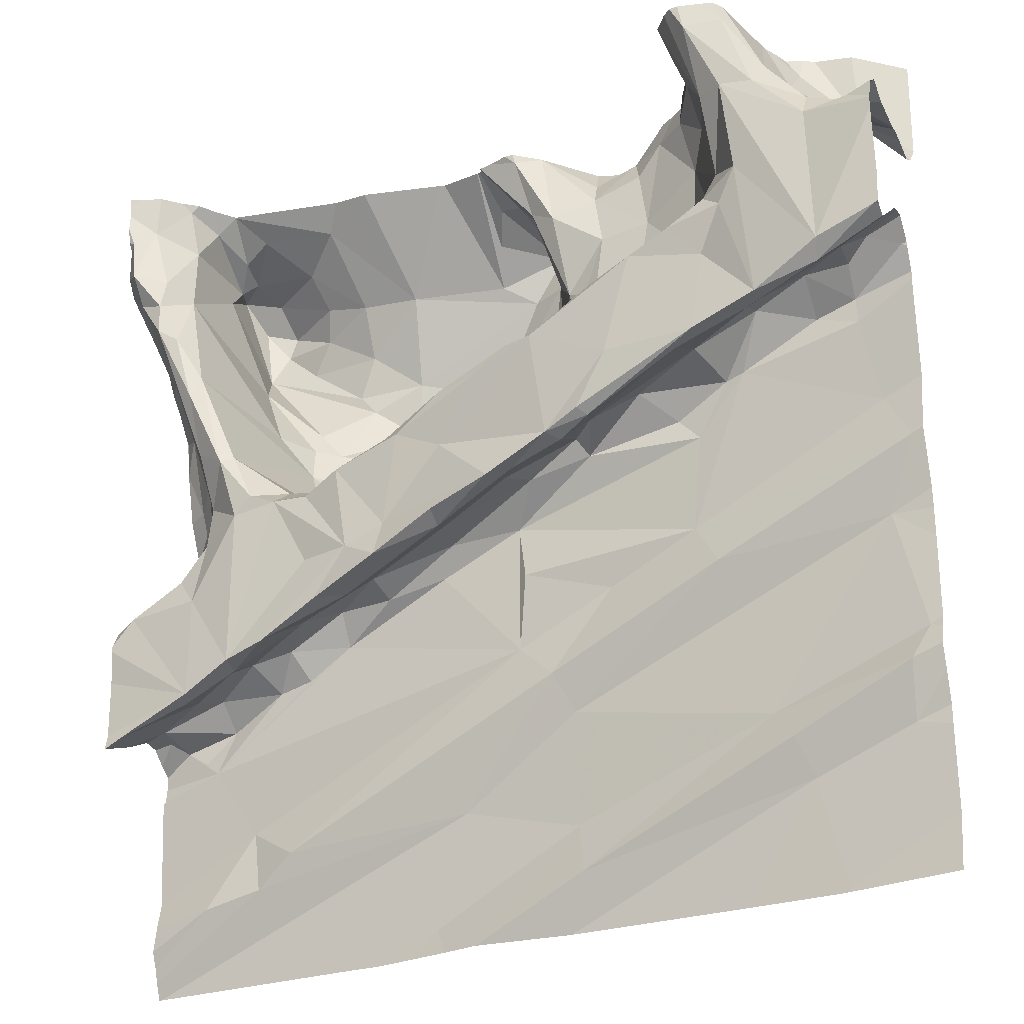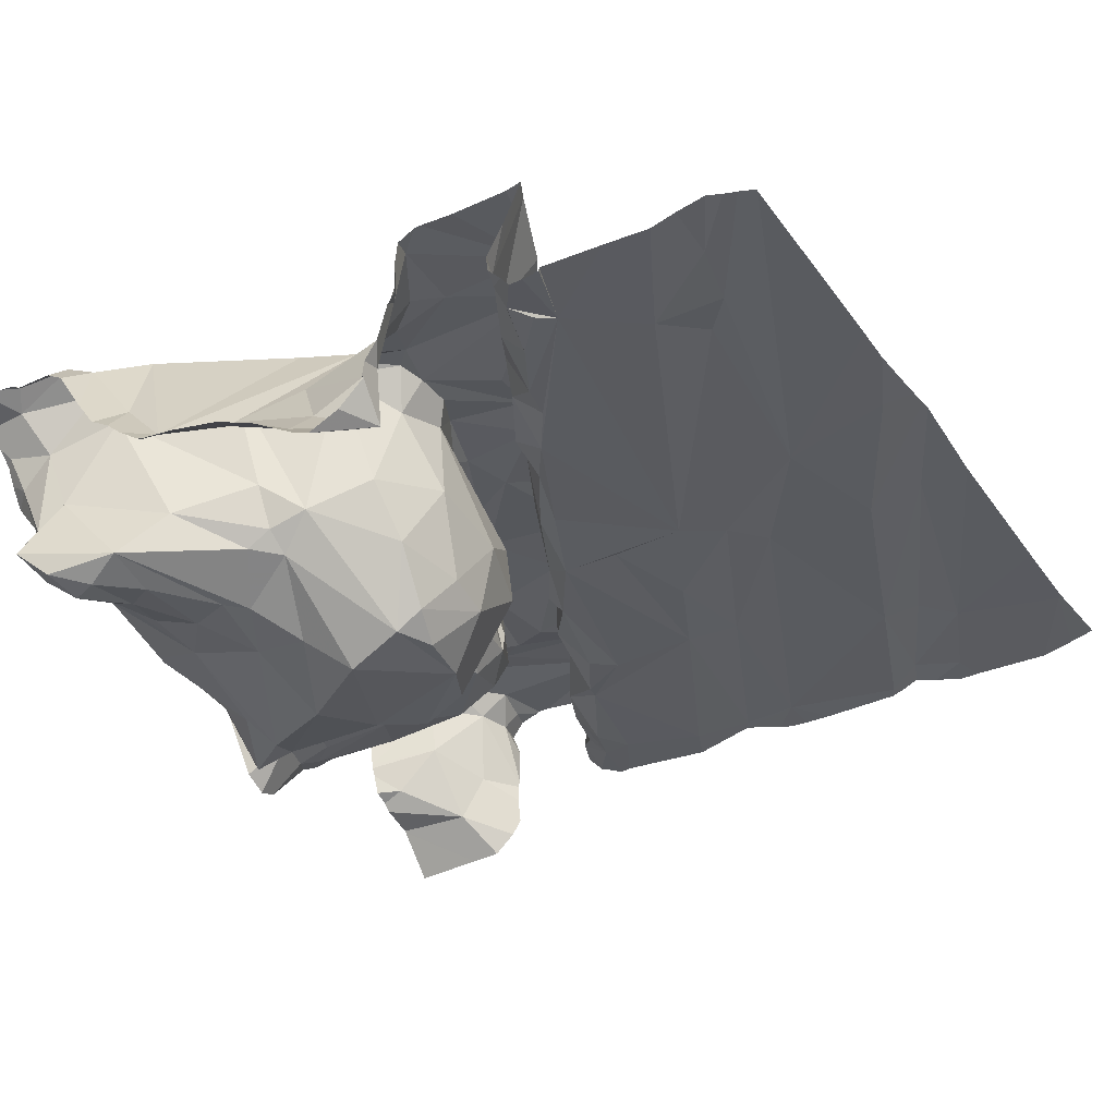
<metadata>
{"format":"obj","ext":"obj","renderer":"f3d","projection":"perspective","resolution":1024,"background":"white","views":[{"elev":-25.4,"azim":21.9,"up":"+Y"},{"elev":-40.6,"azim":-60.5,"up":"+Z"}]}
</metadata>
<code>
v -33.76 237.8 502.7
v -33.76 237.6 502.6
v -33.76 237.5 502.7
v -35.51 236.7 502.2
v -33.76 237.8 502.4
v -35.64 238.1 502.5
v -33.76 237.8 502.5
v -35.52 236.4 502.2
v -33.76 237.8 502.7
v -35.38 236.4 502.2
v -35.41 236.6 502.2
v -35.29 236.5 502.2
v -33.76 237.5 502.5
v -33.76 237 502.4
v -34.86 236.5 502.3
v -33.76 237 502.4
v -35.56 238.1 502.5
v -35.52 238.1 502.4
v -35.59 238.1 502.5
v -34.71 236.9 502.3
v -34.63 236.8 502.3
v -34.6 236.2 502.3
v -35.5 238.1 502.4
v -34.93 236.3 502.2
v -34.59 236.4 502.3
v -34.57 236.3 502.3
v -34.08 236.5 502.4
v -34.05 236.4 502.4
v -34.58 236.7 502.3
v -34.13 236.6 502.4
v -35.46 238.1 502.3
v -35.46 238.1 502.3
v -33.99 236.2 502.4
v -35.2 238.1 502.3
v -34.86 236.2 502.3
v -34.99 236.2 502.2
v -33.83 236.5 502.4
v -33.82 236.6 502.5
v -34.82 236.2 502.3
v -34.62 236.2 502.3
v -35.31 237.5 502.1
v -35.31 237.6 502.1
v -35.26 237.5 502.1
v -33.76 237.5 502.7
v -33.76 237.1 502.5
v -35.16 237 502.2
v -35.26 236.9 502.2
v -35.29 236.9 502.3
v -35.62 237.4 502.1
v -33.76 236.9 502.4
v -33.76 237.5 502.7
v -35.62 236.7 502.4
v -35.55 236.7 502.2
v -35.47 236.8 502.2
v -35.6 236.8 502.2
v -35.61 236.8 502.3
v -35.51 237.1 502.4
v -35.42 237.2 502.5
v -35.49 237.1 502.5
v -33.76 236.7 502.4
v -35.66 237.6 502.2
v -35.34 236.9 502.5
v -35.45 236.8 502.5
v -35.1 237.2 502.3
v -35.23 237.3 502.4
v -35.24 237.3 502.3
v -35.58 237.1 502
v -35.62 237.1 502
v -35.62 237.3 502.1
v -35.62 237.1 502.1
v -35.57 237.1 502.2
v -35.63 236.8 502.2
v -35.57 237.2 502.1
v -35.51 237.3 502.3
v -33.76 237.4 502.5
v -33.76 237.6 502.5
v -33.76 236.7 502.4
v -34.66 238.1 502.3
v -35.56 237.1 502.3
v -35.4 236.9 502.3
v -35.35 236.9 502.4
v -35.37 236.9 502.3
v -35.57 237.4 502.2
v -35.64 237 502.3
v -35.51 236.8 502.3
v -35.47 236.8 502.4
v -35.48 236.9 502.2
v -35.34 236.9 502.2
v -35.25 236.9 502.5
v -35.15 237.1 502.5
v -35.33 237.2 502.5
v -35.37 237.3 502.5
v -35.29 237.2 502.5
v -33.76 237.5 502.5
v -35.35 237.4 502.5
v -35.63 237.6 502.2
v -35.44 237.4 502.5
v -35.44 237 502.5
v -35.61 237 502.4
v -35.3 237.4 502.2
v -35.46 237.5 502.5
v -35.23 237.2 502.5
v -35.42 237.3 502.4
v -33.76 237 502.5
v -33.76 237.1 502.5
v -35.22 237 502.4
v -33.76 237.3 502.5
v -35.44 237.6 502.5
v -35.55 237.7 502.5
v -35.36 237.5 502.2
v -35.44 237.7 502.2
v -35.15 237 502.3
v -34.53 237.6 502.4
v -34.54 237.5 502.4
v -34.72 237.4 502.1
v -34.67 237.5 502
v -34.6 237.5 502.1
v -34.83 237.4 502
v -35.04 237.4 502
v -35.02 237.5 502
v -34.49 237 502.3
v -35.09 237.6 502
v -34.96 237.3 502
v -35.04 237.3 502
v -34.89 237.3 502.1
v -34.87 237.1 502.3
v -34.91 237.1 502.3
v -35.04 237 502.3
v -35.06 237.2 502.5
v -35.11 237.2 502.5
v -34.94 237.3 502.5
v -34.95 237.1 502.5
v -34.95 237 502.6
v -35.04 237.1 502.5
v -34.63 237.2 502.6
v -34.51 237.2 502.6
v -34.69 237.2 502.5
v -34.74 237.3 502.3
v -34.59 237.4 502.3
v -34.57 237.5 502.4
v -34.38 237.5 502.4
v -34.57 237.5 502.5
v -34.75 237.6 502
v -35.15 237.3 502.1
v -34.99 237.3 502.1
v -34.65 237.3 502.4
v -34.81 237.2 502.3
v -35.05 237.1 502.4
v -34.9 237.2 502.3
v -34.31 237.3 502.4
v -34.52 237.3 502.4
v -34.38 237.4 502.4
v -34.39 237.4 502.7
v -34.53 237.2 502.6
v -34.57 237.4 502.6
v -34.04 237.4 502.7
v -34.18 237.3 502.7
v -34.16 237.5 502.7
v -34.23 237.3 502.7
v -34.23 237.4 502.5
v -34.49 237.3 502.5
v -34.42 237.5 502.6
v -34.54 237.5 502.6
v -34.45 237.2 502.6
v -34.11 237.5 502.5
v -34.1 237.5 502.5
v -34.43 237.2 502.6
v -34.29 237 502.4
v -34.26 237.2 502.4
v -34.15 237.4 502.4
v -34.8 237.3 502.6
v -34.71 237.4 502.6
v -35.11 237 502.5
v -34.72 237.1 502.3
v -34.84 237.1 502.4
v -34.65 237.2 502.4
v -34.81 237.1 502.5
v -35.06 237 502.5
v -35.15 237.2 502.5
v -34.9 237.3 502.6
v -34.8 237.4 502.6
v -34.07 237.4 502.7
v -34.19 237.4 502.4
v -34.63 237.4 502.6
v -34.81 237.1 502.6
v -34.67 237.1 502.6
v -34.23 236.9 502.4
v -34.69 237 502.3
v -34.54 237.3 502.4
v -33.85 237 502.4
v -34.37 237.5 502.5
v -34.23 237.6 502.5
v -34.42 237.6 502.4
v -34.32 237.6 502.7
v -33.98 237.5 502.4
v -34.11 237.6 502.7
v -34.56 237.6 502.3
v -33.89 237.5 502.7
v -34.6 236.2 502.3
v -33.78 237.1 502.5
v -33.85 237.2 502.4
v -34.21 236.2 502.3
v -33.79 236.7 502.4
v -33.77 237.5 502.8
v -33.9 237.4 502.7
v -34.01 236.2 502.4
v -34.91 236.2 502.3
v -34 236.2 502.4
v -33.88 237.4 502.5
v -33.89 237.5 502.4
v -33.98 237.5 502.5
v -33.89 237.5 502.5
v -34 236.2 502.4
v -33.76 236.2 502.4
v -33.77 237.6 502.5
v -33.88 237.5 502.6
v -35.6 238 502.5
v -35.55 237.9 502.5
v -35.63 237.9 502.5
v -33.76 236.7 502.5
v -33.76 236.3 502.4
v -35.49 237.8 502.1
v -35.51 237.9 502
v -35.55 238 502.1
v -35.46 238 502.1
v -35.51 237.9 502.2
v -35.52 238 502.2
v -35.49 238 502.2
v -35.62 237.8 502.5
v -35.46 237.9 502
v -35.37 237.8 502
v -35.2 237.9 502.1
v -35.19 237.8 502.1
v -35.32 237.9 502.1
v -35.5 237.7 502.5
v -35.65 238 502.5
v -35.44 237.9 502
v -35.56 237.8 502.5
v -33.76 236.6 502.4
v -35.46 238.1 502.3
v -35.53 238 502.4
v -33.76 236.3 502.4
v -35.51 237.8 502.4
v -35.54 238.1 502.4
v -35.51 238.1 502.3
v -35.41 238.1 502.3
v -35.48 238 502.2
v -35.62 237.7 502.3
v -35.24 238.1 502.3
v -33.76 236.5 502.4
v -33.76 236.6 502.4
v -35.23 237.7 502.1
v -35.19 237.7 502.1
v -35.33 238 502.2
v -35.31 237.9 502.1
v -34.66 238.1 502.3
v -34.53 238 502.3
v -34.7 238 502.1
v -34.67 238 502.2
v -34.7 237.9 502.1
v -34.89 237.7 502
v -34.68 238 502.3
v -34.65 237.8 502.2
v -34.38 237.8 502.3
v -34.24 237.9 502.4
v -34.26 237.7 502.4
v -34.55 237.7 502.3
v -34.5 237.8 502.3
v -34.59 237.7 502.3
v -34.68 237.7 502.1
v -34.73 238 502.3
v -34.82 238 502.2
v -34.79 238 502.2
v -34.52 238 502.3
v -34.84 237.9 502.1
v -35.08 237.7 502
v -34.77 237.9 502
v -34.43 238.1 502.3
v -34.14 237.9 502.7
v -34.09 237.9 502.7
v -34.13 237.7 502.6
v -34.15 237.7 502.7
v -34.23 237.6 502.7
v -34.07 237.7 502.7
v -34.02 237.9 502.7
v -34.16 238.1 502.8
v -34.15 237.7 502.6
v -34.25 237.6 502.5
v -34.71 238.1 502.3
v -34.23 238.1 502.5
v -34.62 237.9 502.3
v -34.29 238.1 502.4
v -34.35 238.1 502.3
v -34.41 238 502.3
v -34.21 238 502.5
v -34 238 502.7
v -34.08 238.1 502.7
v -35.06 237.9 502.1
v -33.85 237.9 502.5
v -35.66 236.2 502.1
v -34.66 238.1 502.3
v -33.84 237.6 502.5
v -33.82 237.8 502.7
v -34.61 236.2 502.3
v -34.66 238.1 502.3
v -33.91 237.9 502.7
v -33.91 237.8 502.7
v -34.82 238.1 502.3
v -34.83 238.1 502.3
v -35.08 236.2 502.2
v -33.85 236.2 502.4
v -34.5 238.1 502.2
v -33.98 238.1 502.5
v -34.83 238.1 502.3
v -33.83 237.8 502.7
v -34.61 236.2 502.3
v -34.92 238.1 502.3
v -35.67 236.2 502.1
v -33.97 238 502.6
v -35.17 236.2 502.2
v -33.85 237.9 502.4
v -35.67 236.7 502.2
v -35.67 236.7 502.2
v -35.67 236.3 502.2
v -35.67 236.4 502.2
v -35.67 236.3 502.2
v -35.67 236.2 502.1
v -35.67 236.4 502.1
v -35.67 236.5 502.2
v -35.46 238.1 502.3
v -34.56 238.1 502.2
v -35.67 237.4 502.1
v -35.67 237.5 502.1
v -35.67 236.7 502.4
v -35.67 236.7 502.4
v -35.67 237.5 502.1
v -35.67 237.6 502.2
v -35.67 237.2 502
v -35.67 237.2 502
v -35.67 236.7 502.2
v -35.67 236.7 502.2
v -35.67 237.1 502.1
v -35.67 237.1 502.1
v -35.67 236.8 502.2
v -35.67 237.3 502.1
v -35.67 236.7 502.2
v -35.67 237 502.2
v -35.67 237.1 502.1
v -35.67 236.7 502.4
v -35.67 236.9 502.4
v -35.67 237.5 502.1
v -35.67 236.8 502.2
v -35.67 236.8 502.3
v -35.67 236.7 502.3
v -35.67 236.9 502.4
v -35.67 237 502.4
v -35.67 237 502.4
v -35.67 237 502.4
v -35.67 237 502.3
v -35.67 237.2 502
v -35.67 237.1 502
v -35.67 237 502.2
v -35.67 238.1 502.5
v -35.67 237.6 502.2
v -35.67 237.9 502.5
v -35.67 238 502.5
v -35.67 237.7 502.2
v -35.67 237.7 502.2
v -35.67 237.8 502.3
v -35.67 237.9 502.5
v -35.67 238 502.5
v -35.67 238 502.5
v -35.67 238.1 502.5
v -35.67 237.6 502.2
v -35.67 237.7 502.3
v -33.76 237.8 502.8
v -33.76 237.6 502.5
v -33.76 237.8 502.5
v -33.76 237.8 502.5
v -33.76 237.6 502.6
v -33.76 237.6 502.5
v -33.76 237.6 502.5
v -33.76 237.8 502.6
v -33.76 237.8 502.6
v -33.76 237.7 502.8
v -33.76 237.6 502.7
v -33.76 237.5 502.8
v -33.76 237.5 502.8
v -33.76 237.8 502.8
v -33.76 237.8 502.7
v -33.76 237.8 502.7
v -33.76 238 502.3
v -33.76 237.9 502.3
v -33.76 237.8 502.4
v -34.45 238.1 502.2
v -34.81 238.1 502.3
v -34.81 238.1 502.3
v -34.78 238.1 502.3
v -34.24 238.1 502.6
v -34.23 238.1 502.5
v -34.72 238.1 502.3
v -34.31 238.1 502.4
v -34.28 238.1 502.4
v -34.27 238.1 502.4
v -34.74 238.1 502.3
v -34.19 238.1 502.7
v -34.17 238.1 502.7
v -34.21 238.1 502.7
v -34.24 238.1 502.7
v -34.09 238.1 502.7
v -34.08 238.1 502.7
v -34.12 238.1 502.7
v -34.04 238.1 502.5
v -35.12 238.1 502.3
v -34.93 238.1 502.3
v -34.42 238.1 502.2
v -34.34 238.1 502.3
v -33.97 238.1 502.5
v -34.01 238.1 502.5
v -34.02 238.1 502.5
v -33.87 238.1 502.4
v -34.04 238.1 502.5
v -33.95 238.1 502.4
v -35.67 238.1 502.5
v -33.86 238.1 502.4
v -33.77 238.1 502.3
v -33.76 238.1 502.3
f 408 279 406
f 388 204 387
f 10 8 326
f 387 204 44
f 325 11 328
f 328 4 329
f 12 11 10
f 8 10 11
f 15 12 10
f 15 10 327
f 12 21 20
f 12 15 21
f 24 15 320
f 39 25 35
f 305 256 301
f 22 26 39
f 35 24 207
f 15 24 25
f 28 27 26
f 25 29 15
f 30 25 26
f 21 15 29
f 301 256 78
f 26 27 30
f 28 22 199
f 33 28 202
f 78 256 331
f 26 22 28
f 331 257 312
f 407 286 297
f 220 37 239
f 250 33 242
f 28 37 38
f 28 33 37
f 203 38 220
f 38 27 28
f 30 27 38
f 42 41 43
f 47 46 48
f 386 198 204
f 406 286 407
f 55 54 56
f 58 57 59
f 65 64 66
f 68 67 69
f 67 70 71
f 338 68 339
f 340 72 341
f 56 72 55
f 73 71 74
f 385 198 386
f 67 71 73
f 384 315 390
f 69 49 332
f 71 79 57
f 81 80 82
f 405 289 401
f 4 55 340
f 54 53 4
f 73 83 69
f 70 84 71
f 383 315 384
f 56 85 52
f 63 52 86
f 54 87 56
f 54 4 88
f 47 88 4
f 82 88 48
f 4 53 55
f 62 89 90
f 92 91 93
f 404 292 400
f 95 92 93
f 88 47 48
f 55 53 54
f 333 96 351
f 84 79 71
f 74 71 57
f 87 54 88
f 58 59 98
f 63 98 99
f 66 100 95
f 90 102 62
f 93 102 65
f 92 97 103
f 102 93 91
f 95 93 65
f 91 62 102
f 344 56 352
f 82 80 87
f 382 302 381
f 85 80 81
f 355 99 356
f 403 292 404
f 62 91 98
f 82 87 88
f 335 63 349
f 81 62 86
f 85 87 80
f 85 86 52
f 89 62 81
f 63 86 62
f 86 85 81
f 48 106 82
f 357 84 358
f 381 215 377
f 91 58 98
f 99 79 84
f 99 98 59
f 99 59 57
f 57 79 99
f 103 91 92
f 103 58 91
f 380 302 382
f 63 62 98
f 92 108 101
f 92 95 108
f 101 97 92
f 100 108 95
f 110 108 100
f 103 97 96
f 100 41 110
f 43 41 100
f 96 83 103
f 111 110 41
f 339 69 360
f 67 73 69
f 73 74 83
f 379 306 315
f 95 65 66
f 70 67 343
f 69 83 49
f 56 87 85
f 84 70 347
f 378 299 306
f 83 96 49
f 57 58 74
f 56 52 334
f 89 81 106
f 81 82 106
f 106 48 112
f 58 103 74
f 83 74 103
f 117 116 115
f 120 119 118
f 120 122 43
f 119 124 123
f 124 125 123
f 127 126 128
f 130 129 131
f 133 132 134
f 136 135 137
f 118 125 138
f 140 114 113
f 114 142 141
f 139 115 138
f 116 143 118
f 118 123 125
f 119 43 100
f 119 120 43
f 118 115 116
f 134 90 89
f 144 124 119
f 90 134 102
f 4 11 20
f 20 46 4
f 144 64 145
f 46 47 4
f 144 66 64
f 125 124 145
f 131 146 147
f 148 112 128
f 64 149 145
f 115 118 138
f 138 146 139
f 124 144 145
f 46 112 48
f 130 64 65
f 151 150 152
f 154 153 155
f 156 158 157
f 160 159 161
f 162 163 155
f 154 164 153
f 166 165 160
f 136 161 167
f 169 168 170
f 171 155 172
f 89 173 134
f 173 133 134
f 20 174 127
f 175 126 176
f 161 151 152
f 177 133 178
f 133 173 178
f 65 102 130
f 130 179 129
f 179 102 134
f 102 179 130
f 131 180 181
f 131 129 180
f 171 172 180
f 167 161 159
f 172 181 180
f 157 159 182
f 183 160 152
f 159 160 182
f 131 181 184
f 157 153 164
f 186 185 177
f 167 159 157
f 184 163 142
f 167 157 164
f 132 185 186
f 154 171 186
f 129 179 134
f 154 186 135
f 136 154 135
f 167 164 154
f 177 175 137
f 137 135 177
f 186 177 135
f 185 133 177
f 133 185 132
f 134 132 129
f 132 180 129
f 175 177 148
f 132 171 180
f 20 21 121
f 20 11 12
f 46 127 128
f 173 89 178
f 174 176 126
f 176 137 175
f 138 125 149
f 149 147 138
f 169 150 151
f 146 142 140
f 112 46 128
f 188 121 168
f 21 29 187
f 146 138 147
f 137 176 189
f 174 188 168
f 160 183 166
f 161 136 189
f 130 149 64
f 151 161 189
f 126 127 174
f 150 169 183
f 147 130 131
f 149 130 147
f 168 169 174
f 151 176 174
f 126 175 148
f 187 121 21
f 190 29 30
f 29 25 30
f 187 29 190
f 148 177 178
f 142 114 140
f 162 191 141
f 193 114 141
f 141 191 192
f 194 162 155
f 170 195 166
f 162 141 142
f 142 163 162
f 142 146 131
f 184 155 163
f 172 184 181
f 162 192 191
f 157 158 153
f 155 153 194
f 158 194 153
f 182 156 157
f 158 156 196
f 148 128 126
f 155 184 172
f 123 118 119
f 188 20 121
f 140 139 146
f 139 140 197
f 117 115 139
f 100 144 119
f 100 66 144
f 148 178 106
f 188 174 20
f 125 145 149
f 189 136 137
f 112 148 106
f 160 165 182
f 160 161 152
f 183 169 170
f 171 132 186
f 171 154 155
f 152 150 183
f 184 142 131
f 167 154 136
f 89 106 178
f 127 46 20
f 151 174 169
f 151 189 176
f 183 170 166
f 187 168 121
f 201 200 45
f 105 190 104
f 402 293 292
f 198 156 205
f 401 289 305
f 200 201 168
f 203 30 38
f 190 203 60
f 400 290 399
f 187 190 200
f 195 170 209
f 168 201 170
f 201 209 170
f 168 187 200
f 203 190 30
f 195 210 211
f 94 209 13
f 399 290 279
f 209 210 195
f 209 201 107
f 156 182 205
f 198 205 204
f 204 205 3
f 215 210 94
f 3 216 51
f 211 216 165
f 182 165 216
f 205 182 216
f 166 195 211
f 210 212 211
f 165 166 211
f 218 217 219
f 96 61 336
f 222 111 42
f 224 223 225
f 222 224 226
f 224 227 226
f 224 228 227
f 222 231 230
f 233 232 234
f 101 109 97
f 109 101 235
f 236 219 217
f 230 234 237
f 229 238 219
f 223 230 237
f 218 241 217
f 365 236 366
f 243 218 238
f 244 245 23
f 247 246 240
f 235 108 243
f 109 229 248
f 235 243 238
f 109 235 238
f 108 110 243
f 101 108 235
f 109 238 229
f 97 109 96
f 241 245 244
f 227 228 247
f 240 246 249
f 367 248 368
f 398 289 405
f 229 219 365
f 377 215 76
f 217 241 244
f 6 217 19
f 238 218 219
f 372 217 373
f 111 222 226
f 252 231 222
f 222 253 252
f 222 42 253
f 376 303 307
f 227 247 245
f 245 241 227
f 241 226 227
f 61 96 367
f 41 42 111
f 249 246 254
f 232 254 255
f 254 232 249
f 222 223 224
f 222 230 223
f 232 255 234
f 254 225 255
f 224 225 228
f 225 254 228
f 237 234 255
f 225 237 255
f 234 231 233
f 234 230 231
f 252 233 231
f 241 243 226
f 243 111 226
f 237 225 223
f 243 110 111
f 23 240 32
f 245 247 240
f 254 246 228
f 241 218 243
f 109 248 96
f 246 247 228
f 330 249 34
f 248 229 369
f 19 244 17
f 2 216 302
f 256 257 331
f 259 258 260
f 143 260 261
f 262 259 263
f 265 264 266
f 267 113 268
f 193 266 264
f 261 120 143
f 270 269 260
f 270 116 117
f 260 263 259
f 259 271 258
f 272 273 308
f 274 257 256
f 113 197 140
f 261 277 276
f 258 275 277
f 258 277 260
f 120 118 143
f 116 270 143
f 42 43 253
f 276 233 252
f 253 122 276
f 117 269 270
f 312 278 395
f 192 162 194
f 280 279 281
f 283 282 192
f 284 196 156
f 280 285 286
f 287 192 282
f 266 288 287
f 396 262 397
f 397 289 398
f 265 266 287
f 114 193 113
f 291 274 256
f 262 291 289
f 262 263 269
f 113 267 197
f 269 197 267
f 289 256 305
f 402 292 403
f 264 268 113
f 269 267 268
f 278 294 293
f 262 271 259
f 256 289 291
f 308 271 396
f 291 268 274
f 268 291 269
f 291 262 269
f 284 280 281
f 194 283 192
f 192 287 288
f 282 281 287
f 279 280 286
f 281 295 265
f 279 295 281
f 410 296 411
f 194 158 283
f 284 281 282
f 282 283 196
f 284 282 196
f 196 283 158
f 407 297 412
f 297 286 285
f 279 286 406
f 277 275 298
f 295 290 292
f 265 295 292
f 269 263 260
f 34 298 414
f 275 272 309
f 272 258 273
f 113 193 264
f 271 273 258
f 298 275 317
f 258 272 275
f 298 233 276
f 270 260 143
f 260 277 261
f 122 253 43
f 276 122 261
f 120 261 122
f 274 294 278
f 266 193 288
f 192 288 141
f 257 274 278
f 279 290 295
f 292 290 400
f 278 293 402
f 117 197 269
f 274 268 264
f 264 294 274
f 293 294 264
f 193 141 288
f 265 293 264
f 117 139 197
f 399 279 409
f 287 281 265
f 298 276 277
f 298 232 233
f 252 253 276
f 265 292 293
f 232 298 249
f 397 262 289
f 212 210 302
f 306 285 307
f 396 271 262
f 395 278 416
f 296 297 285
f 378 306 379
f 285 306 296
f 156 198 284
f 280 284 198
f 2 302 380
f 302 215 381
f 302 216 212
f 379 315 383
f 307 280 198
f 307 285 280
f 312 257 278
f 317 275 314
f 386 204 388
f 314 275 309
f 307 198 385
f 307 303 315
f 306 307 315
f 296 306 319
f 315 303 9
f 392 321 393
f 413 319 422
f 210 215 302
f 212 216 211
f 418 321 423
f 321 319 299
f 321 313 319
f 321 299 5
f 309 272 308
f 308 273 271
f 319 313 420
f 299 319 306
f 376 307 389
f 322 4 323
f 311 221 213
f 1 303 376
f 323 4 346
f 324 8 325
f 34 249 298
f 325 8 11
f 9 303 1
f 326 8 324
f 327 10 326
f 7 299 378
f 214 221 311
f 328 11 4
f 32 240 31
f 329 4 322
f 300 327 318
f 5 299 7
f 332 49 333
f 51 216 2
f 213 33 208
f 333 49 96
f 334 52 335
f 76 215 94
f 335 52 63
f 336 61 337
f 208 33 206
f 44 204 3
f 337 61 364
f 338 67 68
f 3 205 216
f 206 33 202
f 339 68 69
f 340 55 72
f 75 209 107
f 17 244 18
f 341 72 344
f 13 209 75
f 342 67 361
f 343 67 342
f 19 217 244
f 202 28 199
f 344 72 56
f 345 69 332
f 94 210 209
f 346 4 340
f 347 70 348
f 50 190 60
f 60 203 77
f 348 70 343
f 349 63 350
f 199 22 304
f 16 190 50
f 350 63 355
f 207 24 36
f 351 96 336
f 14 190 16
f 352 56 353
f 353 56 354
f 104 190 14
f 354 56 334
f 355 63 99
f 40 22 39
f 18 244 23
f 356 99 357
f 105 200 190
f 357 99 84
f 23 245 240
f 358 84 359
f 107 201 45
f 359 84 362
f 360 69 345
f 45 200 105
f 361 67 338
f 36 24 310
f 362 84 347
f 35 25 24
f 77 203 220
f 364 61 374
f 365 219 236
f 221 33 213
f 242 33 221
f 366 236 371
f 367 96 248
f 39 26 25
f 239 37 251
f 368 248 375
f 369 229 370
f 31 240 330
f 310 24 320
f 370 229 365
f 371 236 372
f 220 38 37
f 250 37 33
f 372 236 217
f 373 217 363
f 316 22 40
f 330 240 249
f 374 61 367
f 375 248 369
f 251 37 250
f 389 307 385
f 304 22 316
f 390 315 391
f 391 315 9
f 6 363 217
f 320 15 300
f 421 392 425
f 393 321 394
f 394 321 5
f 300 15 327
f 409 279 408
f 410 297 296
f 411 296 413
f 412 297 410
f 413 296 319
f 414 298 415
f 415 298 317
f 416 278 417
f 417 278 402
f 418 313 321
f 419 313 418
f 420 313 419
f 421 321 392
f 422 319 420
f 423 321 421
f 424 363 6
f 425 392 426
f 426 392 427

</code>
